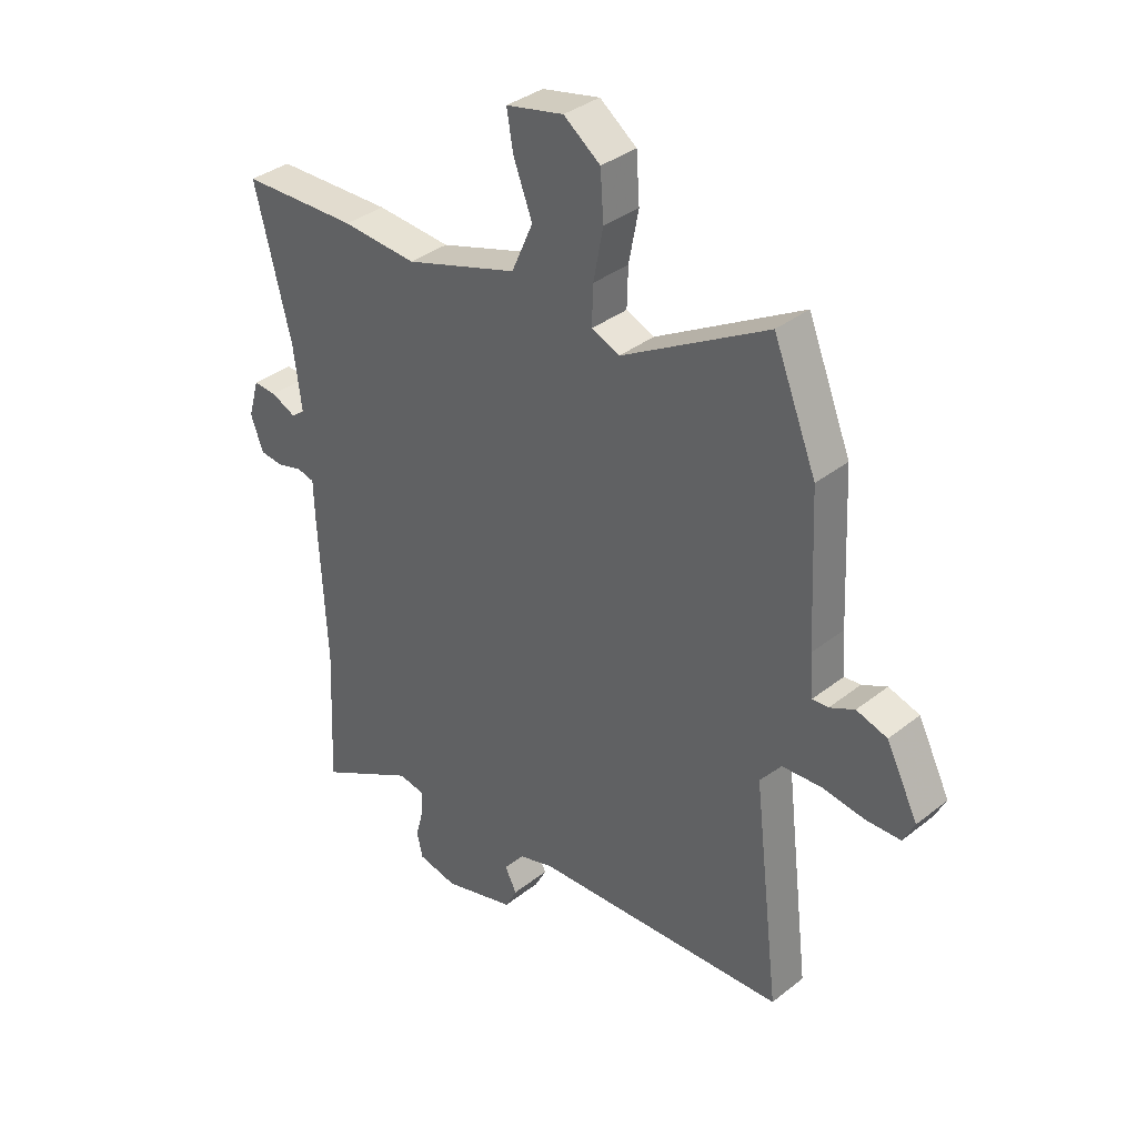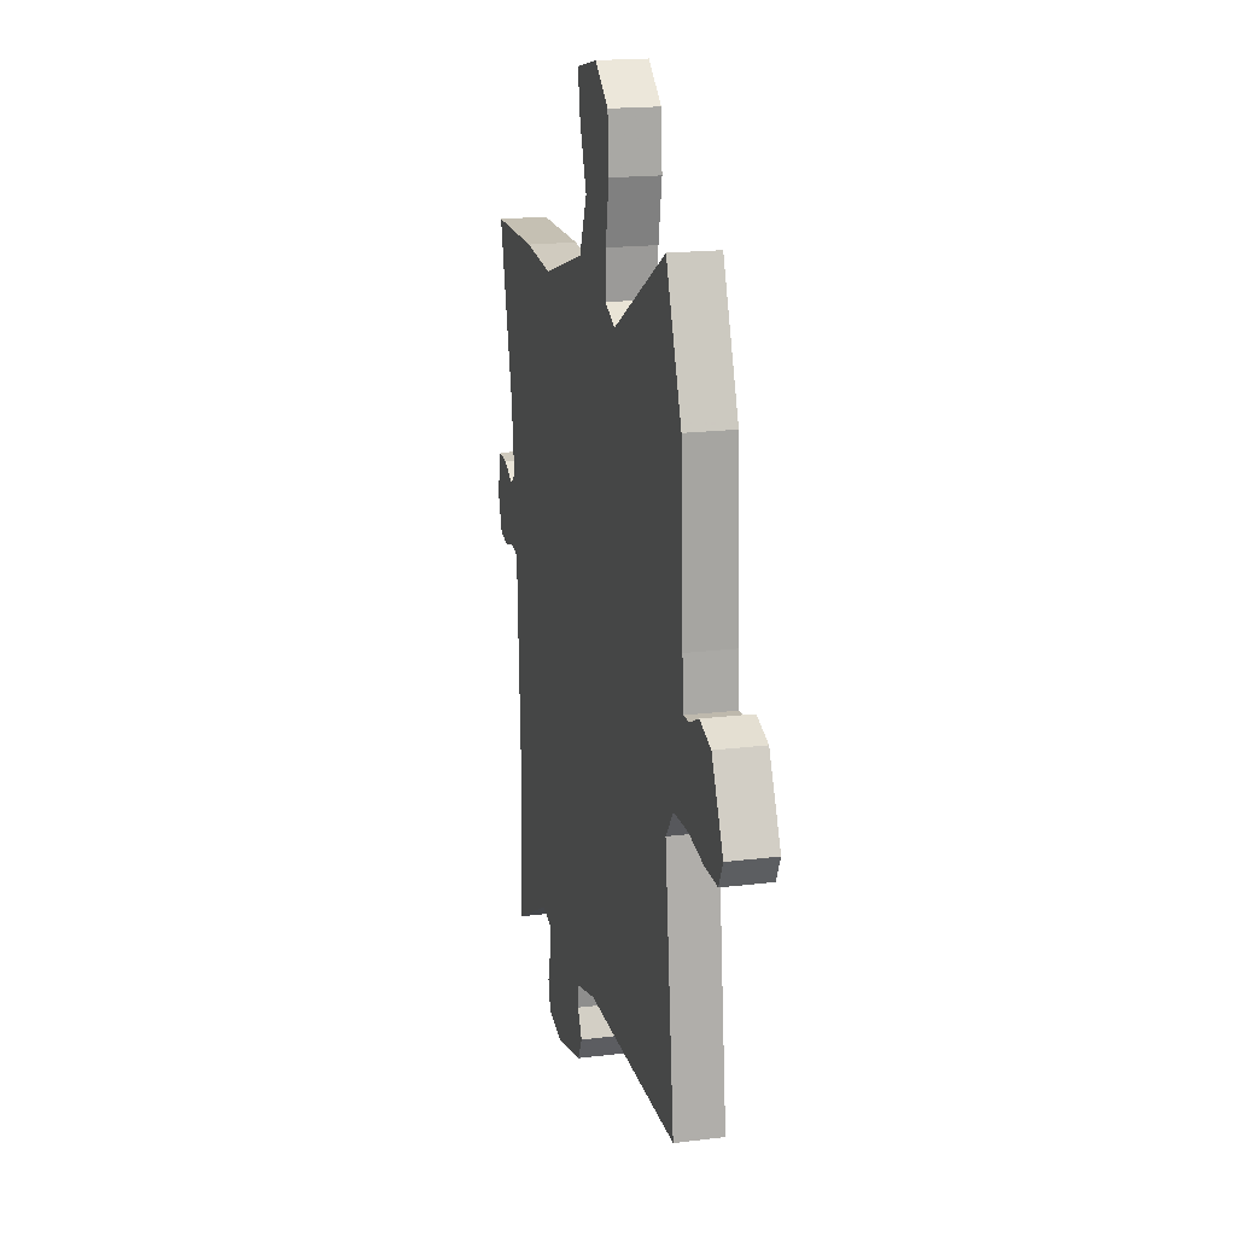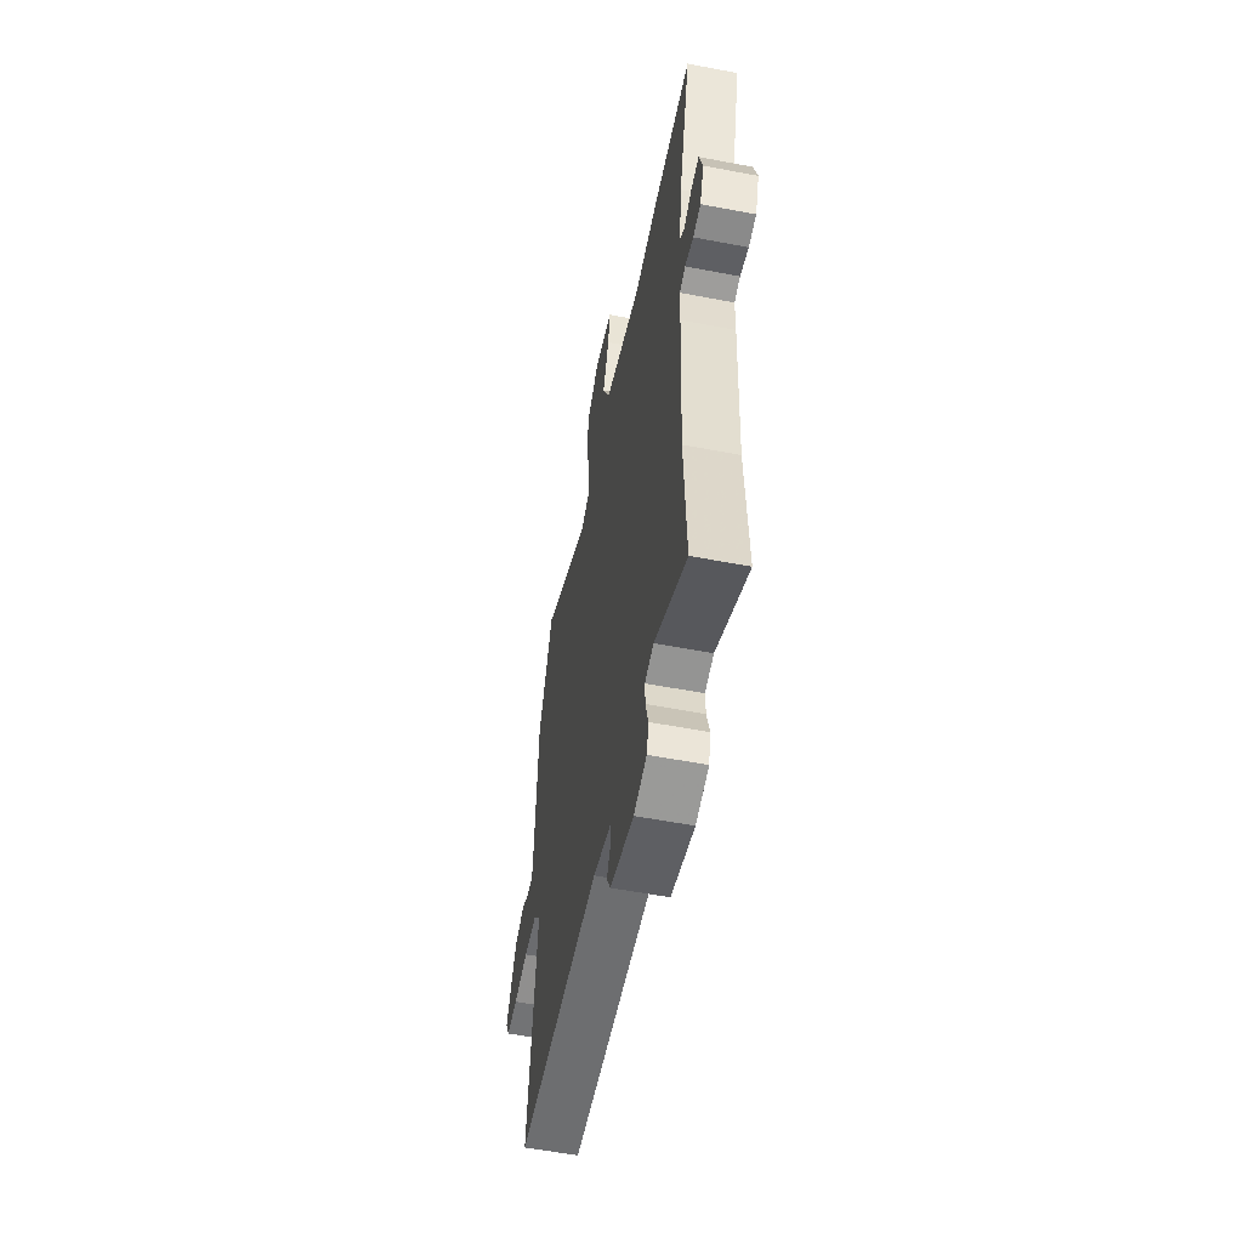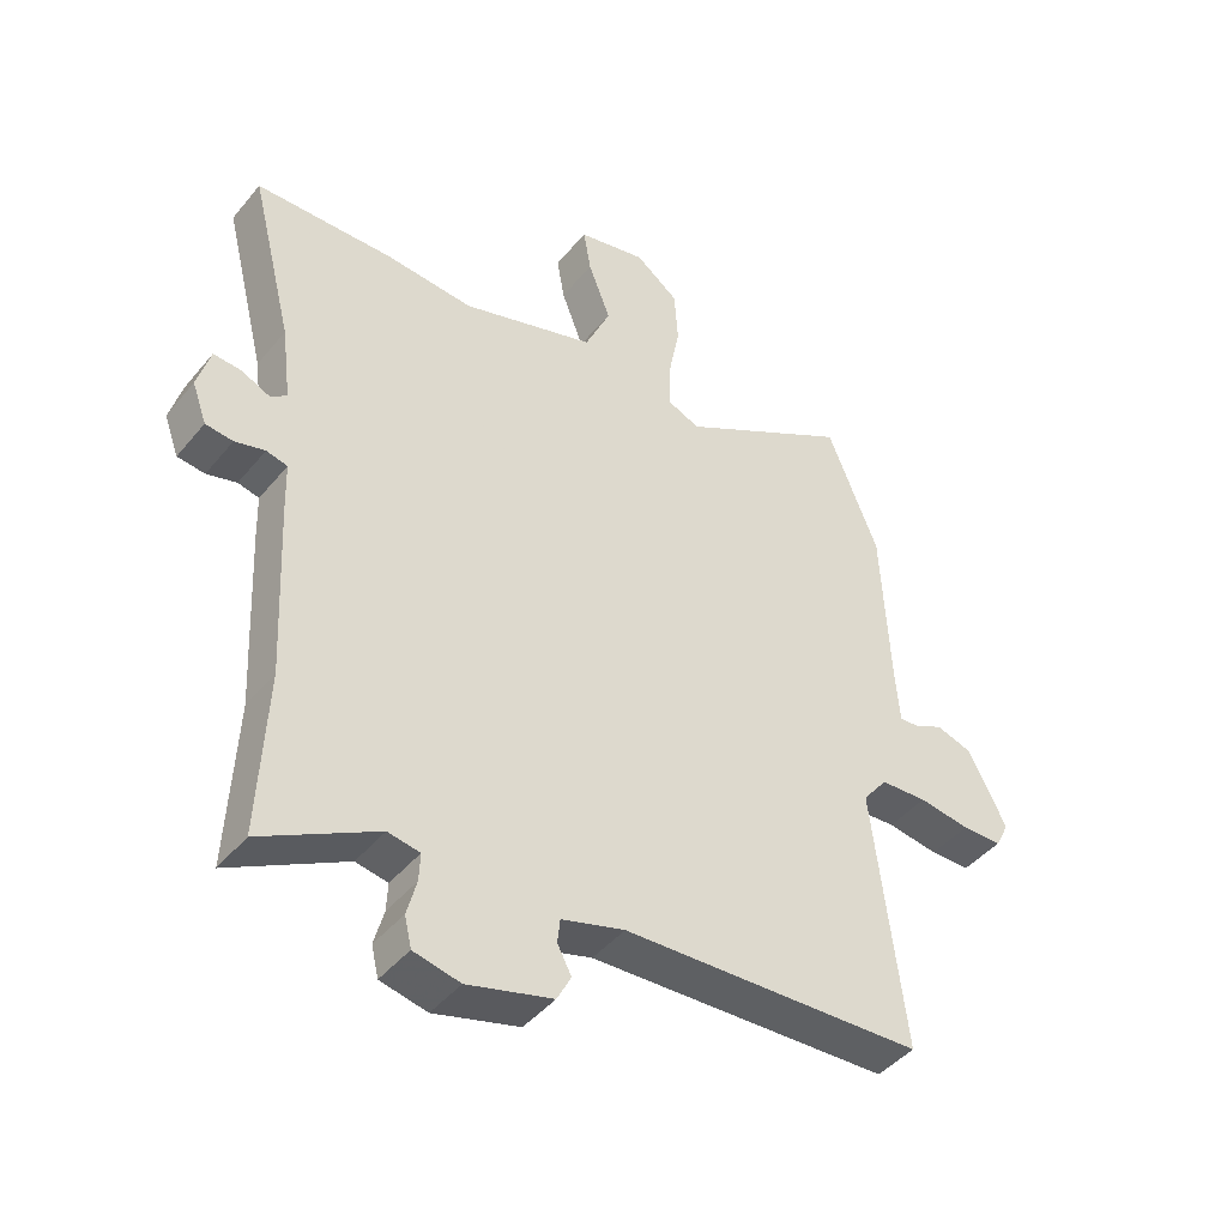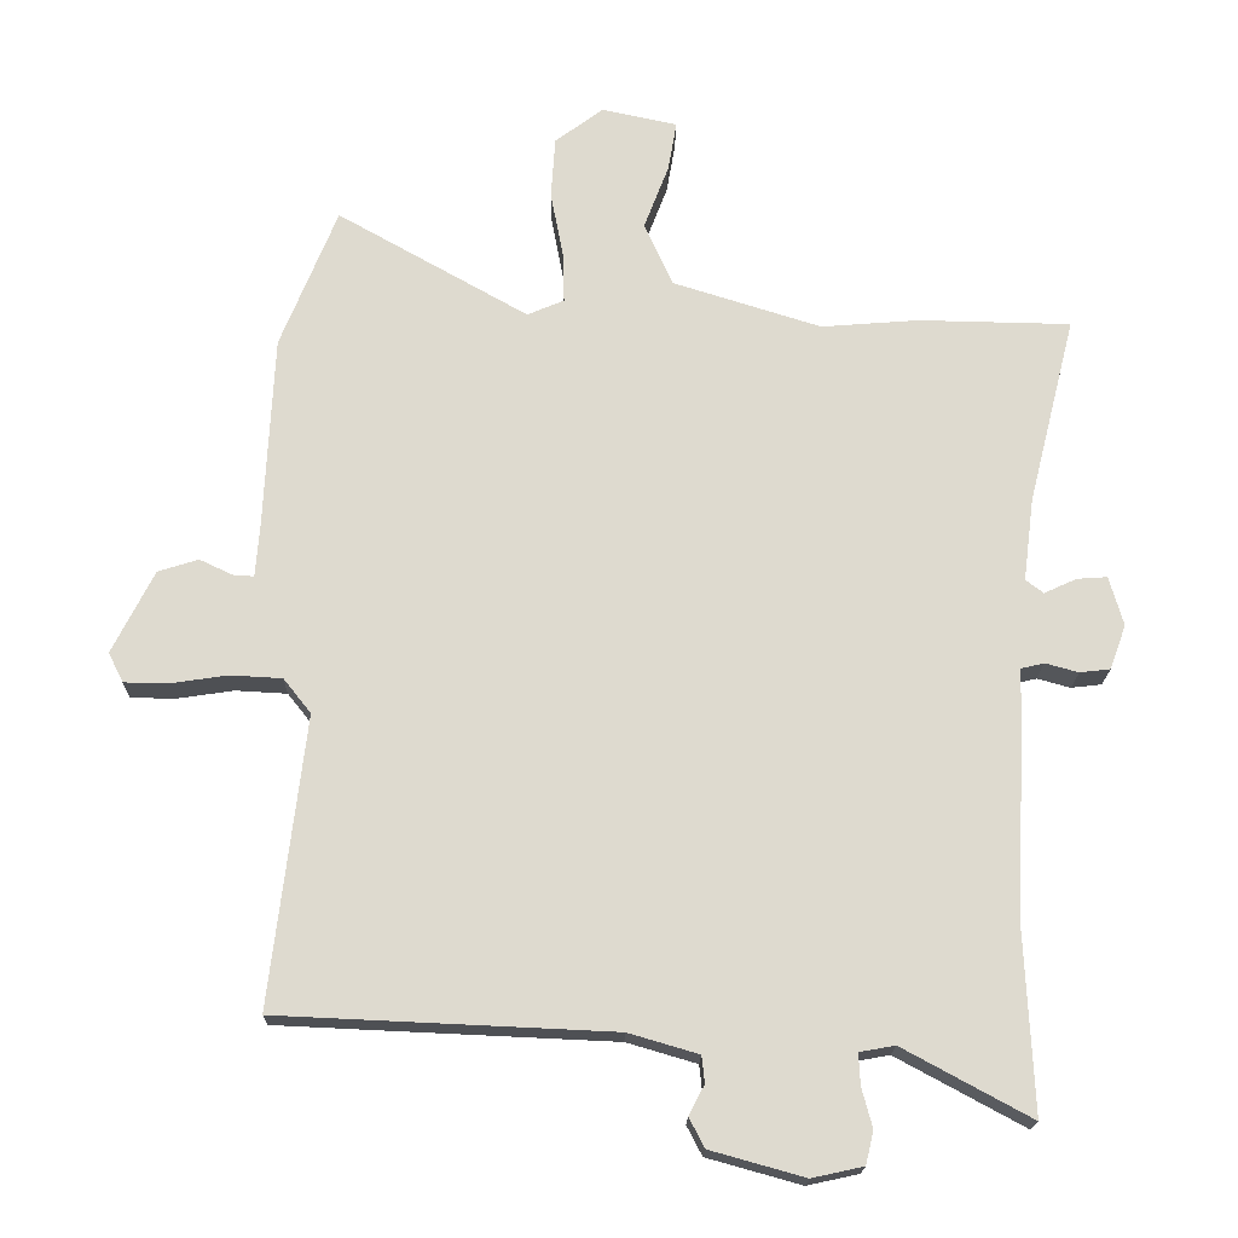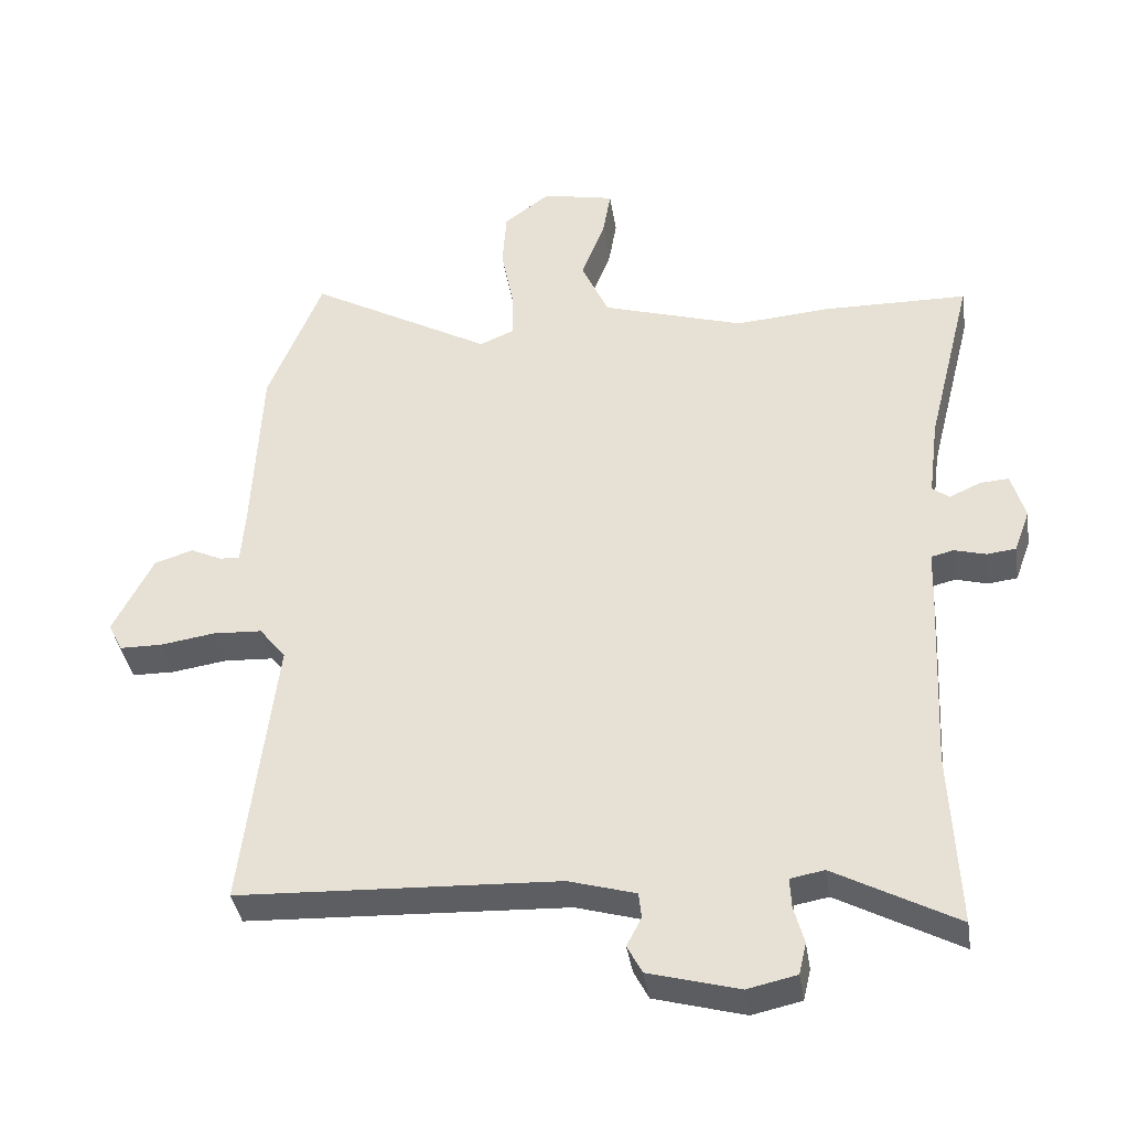
<metadata>
{"format":"obj","ext":"obj","renderer":"f3d","projection":"perspective","resolution":1024,"background":"white","views":[{"elev":35.7,"azim":-135.9,"up":"+Z"},{"elev":19.1,"azim":-103.1,"up":"+Z"},{"elev":-56.8,"azim":78.7,"up":"+Z"},{"elev":-44.2,"azim":143.5,"up":"+Z"},{"elev":-18.7,"azim":-1.1,"up":"+Z"},{"elev":-38.5,"azim":8.8,"up":"+Z"}]}
</metadata>
<code>
v -0.5 0.07 -0.494
v -0.451 0.07 -0.084
v -0.49 0.07 -0.035
v -0.563 0.07 -0.031
v -0.643 0.07 -0.043
v -0.706 0.07 -0.042
v -0.727 0.07 0
v -0.668 0.07 0.117
v -0.611 0.07 0.135
v -0.565 0.07 0.113
v -0.535 0.07 0.111
v -0.529 0.07 0.189
v -0.516 0.07 0.46
v -0.436 0.07 0.659
v -0.166 0.07 0.506
v -0.114 0.07 0.528
v -0.116 0.07 0.6
v -0.134 0.07 0.694
v -0.128 0.07 0.781
v -0.06 0.07 0.832
v 0.047 0.07 0.809
v 0.035 0.07 0.739
v 0 0.07 0.647
v 0.04 0.07 0.557
v 0.25 0.07 0.491
v 0.388 0.07 0.502
v 0.604 0.07 0.498
v 0.537 0.07 0.231
v 0.522 0.07 0.113
v 0.547 0.07 0.094
v 0.593 0.07 0.115
v 0.636 0.07 0.118
v 0.656 0.07 0.048
v 0.633 0.07 -0.015
v 0.59 0.07 -0.02
v 0.543 0.07 -0.007
v 0.51 0.07 -0.015
v 0.508 0.07 -0.085
v 0.494 0.07 -0.369
v 0.506 0.07 -0.629
v 0.325 0.07 -0.531
v 0.275 0.07 -0.54
v 0.277 0.07 -0.584
v 0.292 0.07 -0.64
v 0.281 0.07 -0.687
v 0.208 0.07 -0.703
v 0.075 0.07 -0.666
v 0.053 0.07 -0.624
v 0.075 0.07 -0.582
v 0.071 0.07 -0.544
v -0.028 0.07 -0.515
v -0.5 0 -0.494
v -0.451 0 -0.084
v -0.49 0 -0.035
v -0.563 0 -0.031
v -0.643 0 -0.043
v -0.706 0 -0.042
v -0.727 0 0
v -0.668 0 0.117
v -0.611 0 0.135
v -0.565 0 0.113
v -0.535 0 0.111
v -0.529 0 0.189
v -0.516 0 0.46
v -0.436 0 0.659
v -0.166 0 0.506
v -0.114 0 0.528
v -0.116 0 0.6
v -0.134 0 0.694
v -0.128 0 0.781
v -0.06 0 0.832
v 0.047 0 0.809
v 0.035 0 0.739
v 0 0 0.647
v 0.04 0 0.557
v 0.25 0 0.491
v 0.388 0 0.502
v 0.604 0 0.498
v 0.537 0 0.231
v 0.522 0 0.113
v 0.547 0 0.094
v 0.593 0 0.115
v 0.636 0 0.118
v 0.656 0 0.048
v 0.633 0 -0.015
v 0.59 0 -0.02
v 0.543 0 -0.007
v 0.51 0 -0.015
v 0.508 0 -0.085
v 0.494 0 -0.369
v 0.506 0 -0.629
v 0.325 0 -0.531
v 0.275 0 -0.54
v 0.277 0 -0.584
v 0.292 0 -0.64
v 0.281 0 -0.687
v 0.208 0 -0.703
v 0.075 0 -0.666
v 0.053 0 -0.624
v 0.075 0 -0.582
v 0.071 0 -0.544
v -0.028 0 -0.515
f 47 48 49
f 46 47 49
f 45 46 49
f 44 45 49
f 43 44 49
f 42 43 49 50
f 41 42 50 51
f 39 40 41
f 39 41 51
f 38 39 51
f 37 38 51
f 34 35 36
f 33 34 36
f 32 33 36
f 31 32 36
f 30 31 36
f 29 30 36 37
f 25 26 27 28
f 24 25 28 29
f 21 22 23
f 20 21 23
f 19 20 23
f 18 19 23
f 17 18 23
f 16 17 23 24
f 51 1 2
f 37 51 2
f 29 37 2
f 24 29 2
f 16 24 2
f 15 16 2
f 8 9 10
f 7 8 10
f 6 7 10
f 5 6 10
f 4 5 10
f 3 4 10 11
f 15 2 3
f 14 15 3
f 13 14 3
f 12 13 3
f 3 11 12
f 100 99 98
f 100 98 97
f 100 97 96
f 100 96 95
f 100 95 94
f 101 100 94 93
f 102 101 93 92
f 92 91 90
f 102 92 90
f 102 90 89
f 102 89 88
f 87 86 85
f 87 85 84
f 87 84 83
f 87 83 82
f 87 82 81
f 88 87 81 80
f 79 78 77 76
f 80 79 76 75
f 74 73 72
f 74 72 71
f 74 71 70
f 74 70 69
f 74 69 68
f 75 74 68 67
f 53 52 102
f 53 102 88
f 53 88 80
f 53 80 75
f 53 75 67
f 53 67 66
f 61 60 59
f 61 59 58
f 61 58 57
f 61 57 56
f 61 56 55
f 62 61 55 54
f 54 53 66
f 54 66 65
f 54 65 64
f 54 64 63
f 63 62 54
f 1 52 53 2
f 2 53 54 3
f 3 54 55 4
f 4 55 56 5
f 5 56 57 6
f 6 57 58 7
f 7 58 59 8
f 8 59 60 9
f 9 60 61 10
f 10 61 62 11
f 11 62 63 12
f 12 63 64 13
f 13 64 65 14
f 14 65 66 15
f 15 66 67 16
f 16 67 68 17
f 17 68 69 18
f 18 69 70 19
f 19 70 71 20
f 20 71 72 21
f 21 72 73 22
f 22 73 74 23
f 23 74 75 24
f 24 75 76 25
f 25 76 77 26
f 26 77 78 27
f 27 78 79 28
f 28 79 80 29
f 29 80 81 30
f 30 81 82 31
f 31 82 83 32
f 32 83 84 33
f 33 84 85 34
f 34 85 86 35
f 35 86 87 36
f 36 87 88 37
f 37 88 89 38
f 38 89 90 39
f 39 90 91 40
f 40 91 92 41
f 41 92 93 42
f 42 93 94 43
f 43 94 95 44
f 44 95 96 45
f 45 96 97 46
f 46 97 98 47
f 47 98 99 48
f 48 99 100 49
f 49 100 101 50
f 50 101 102 51
f 51 102 52 1

</code>
